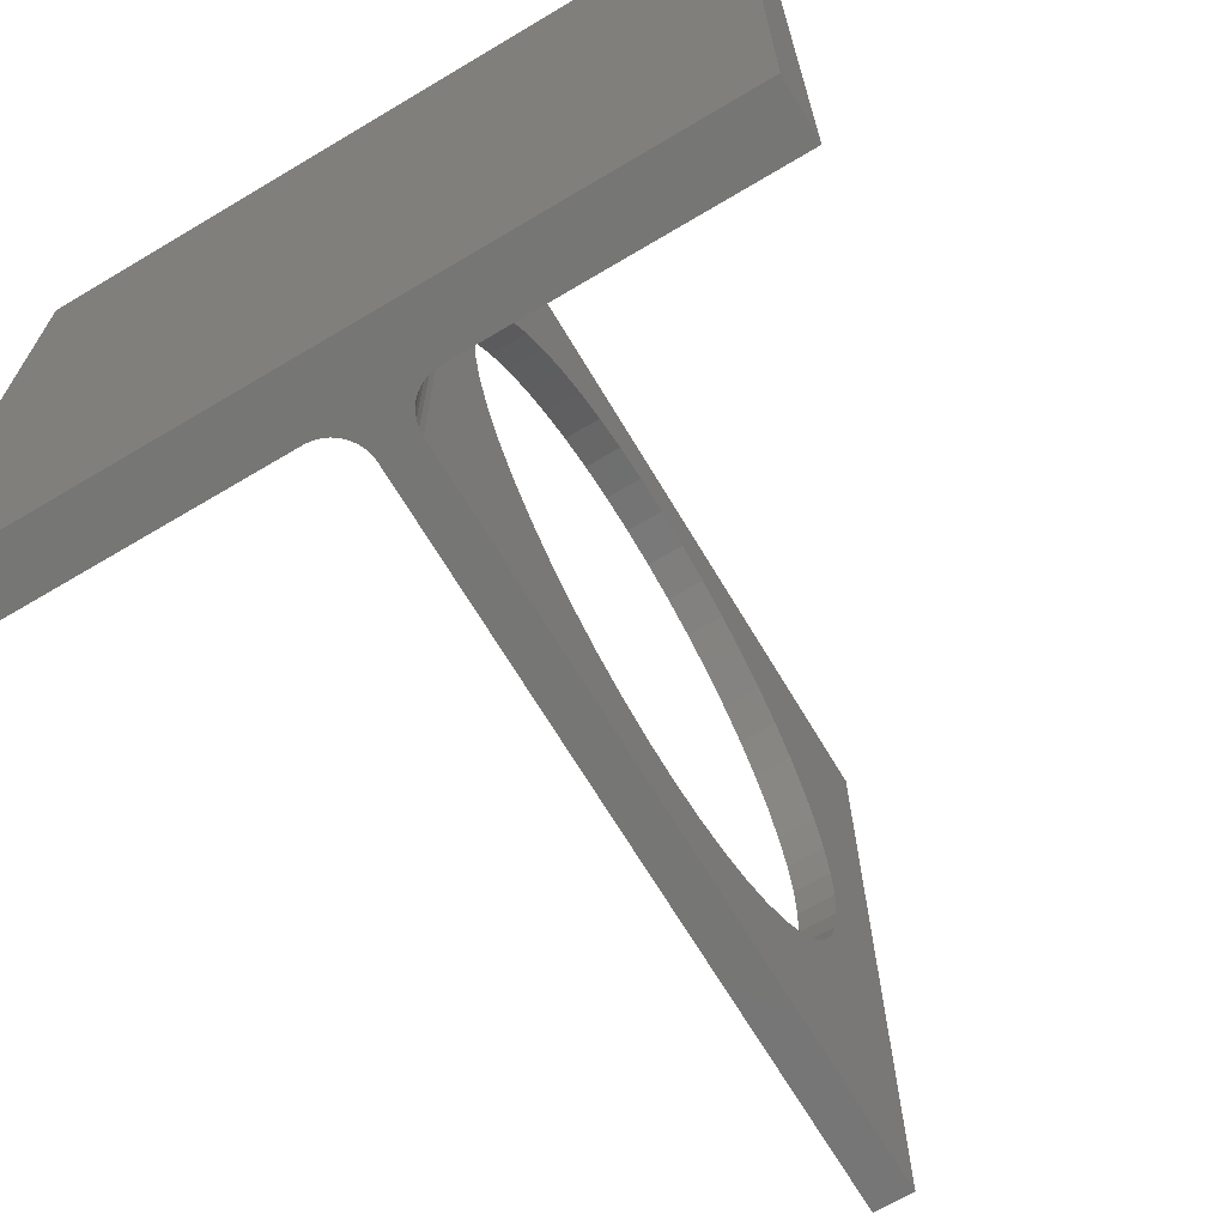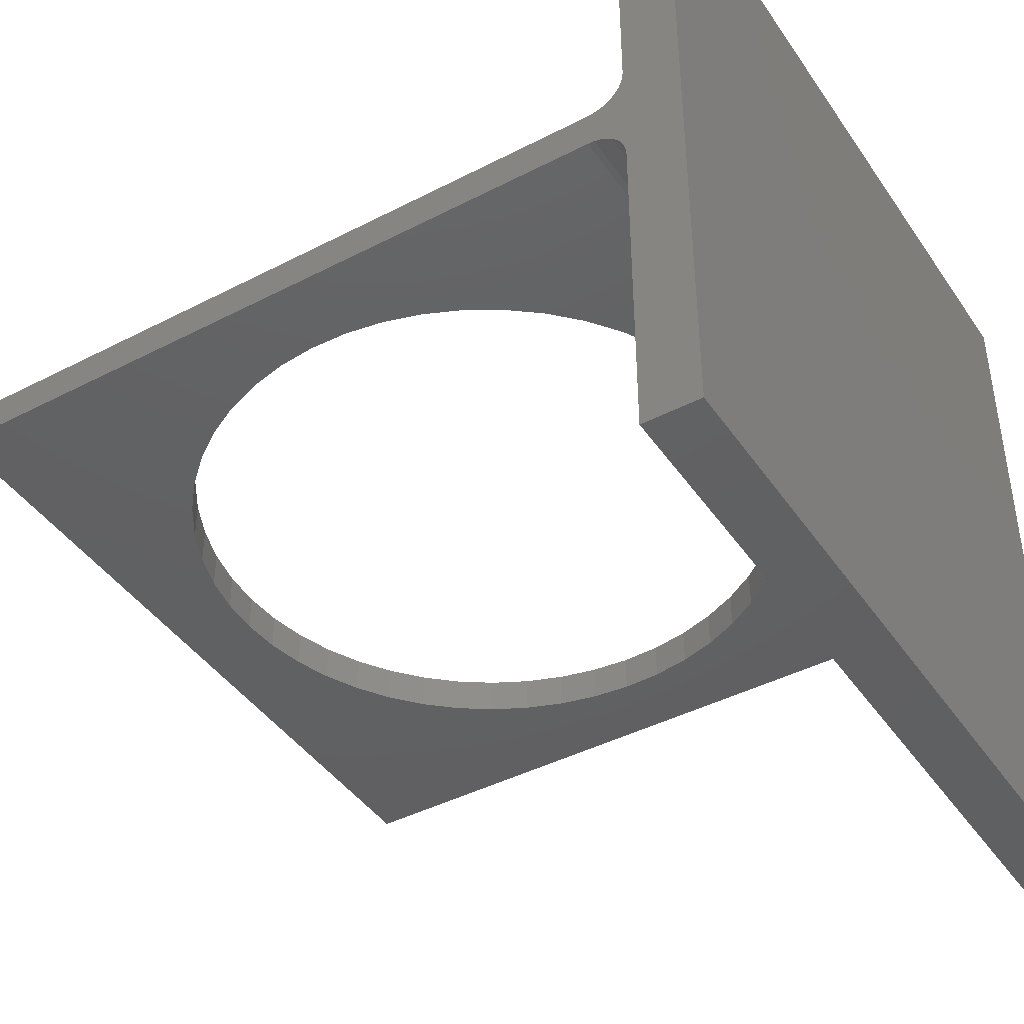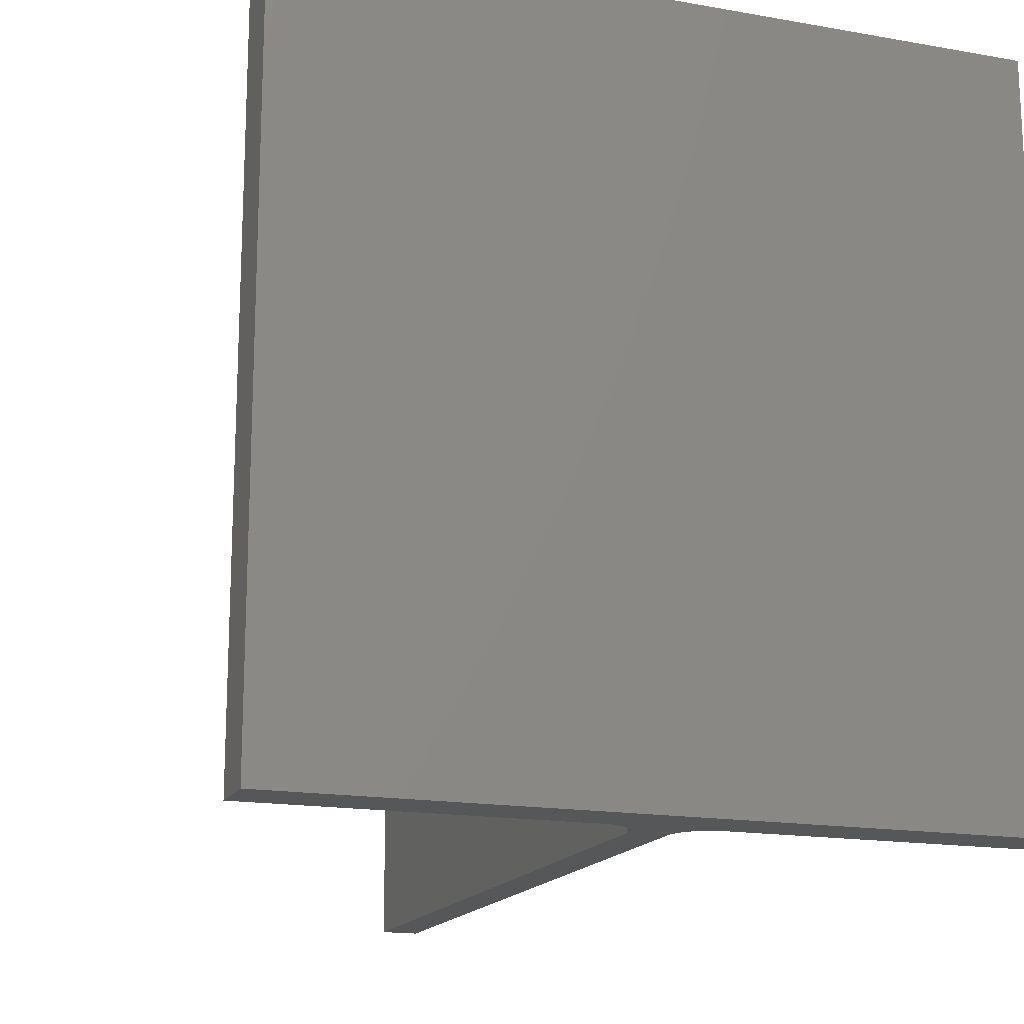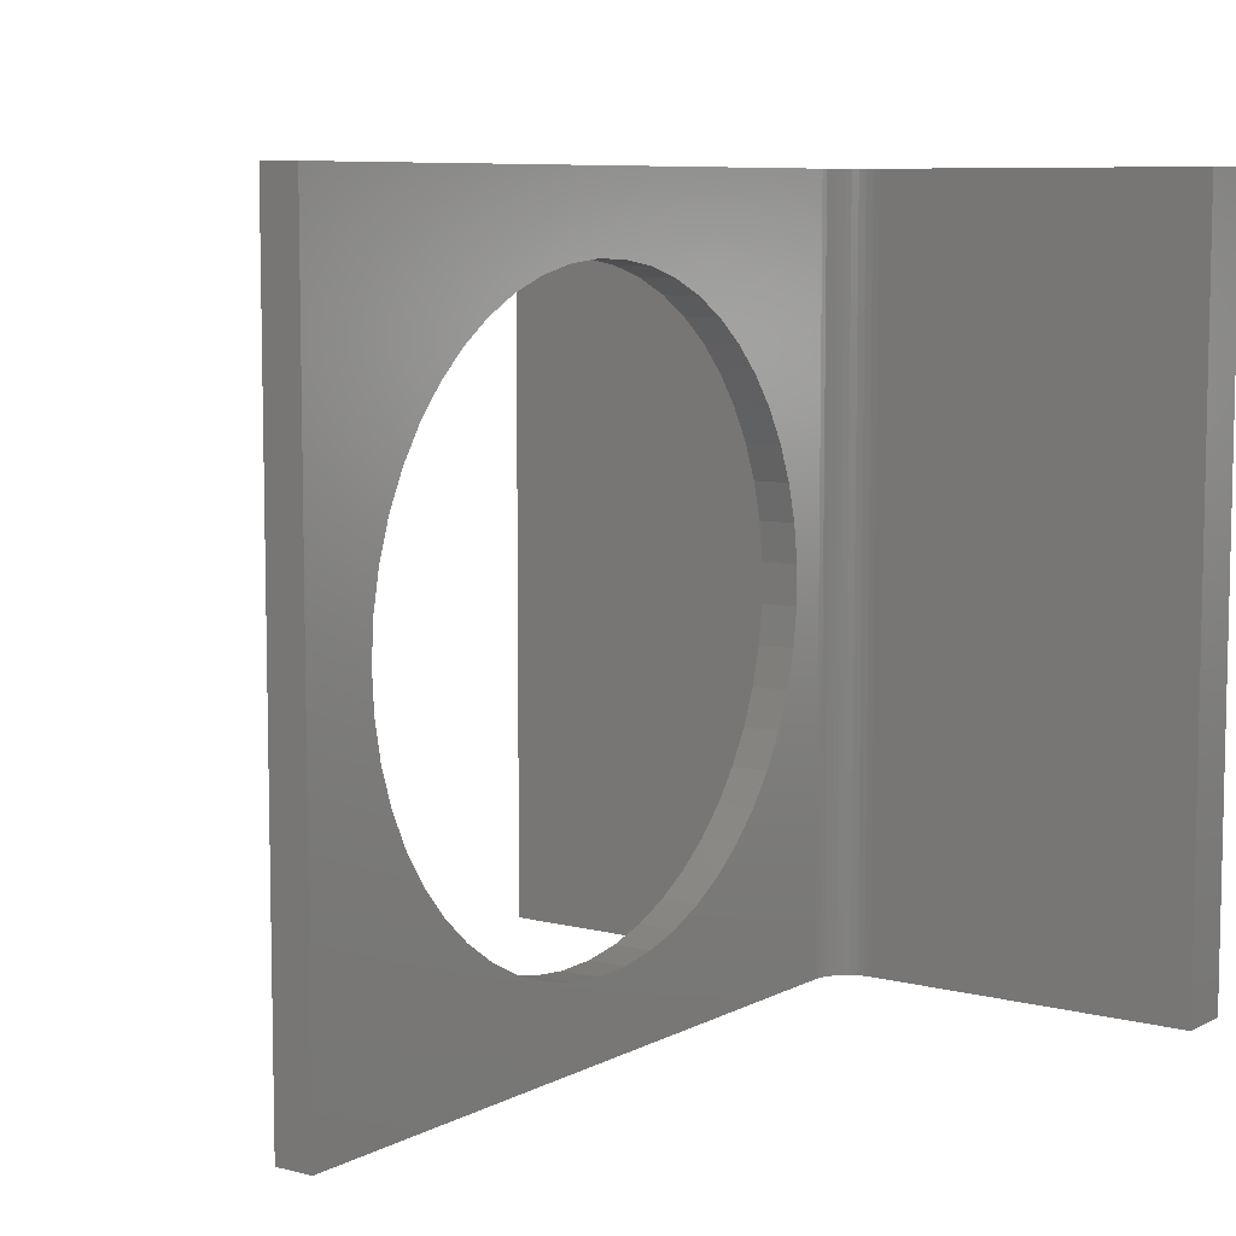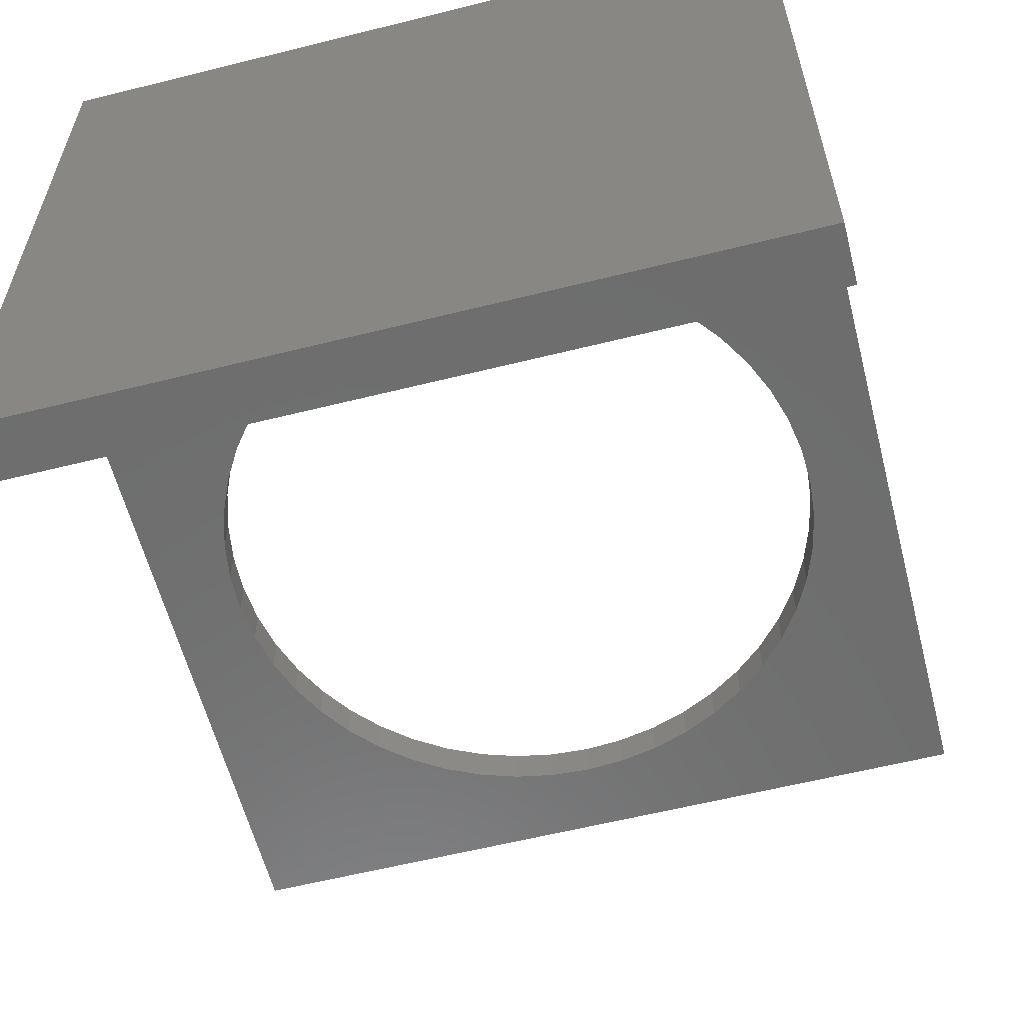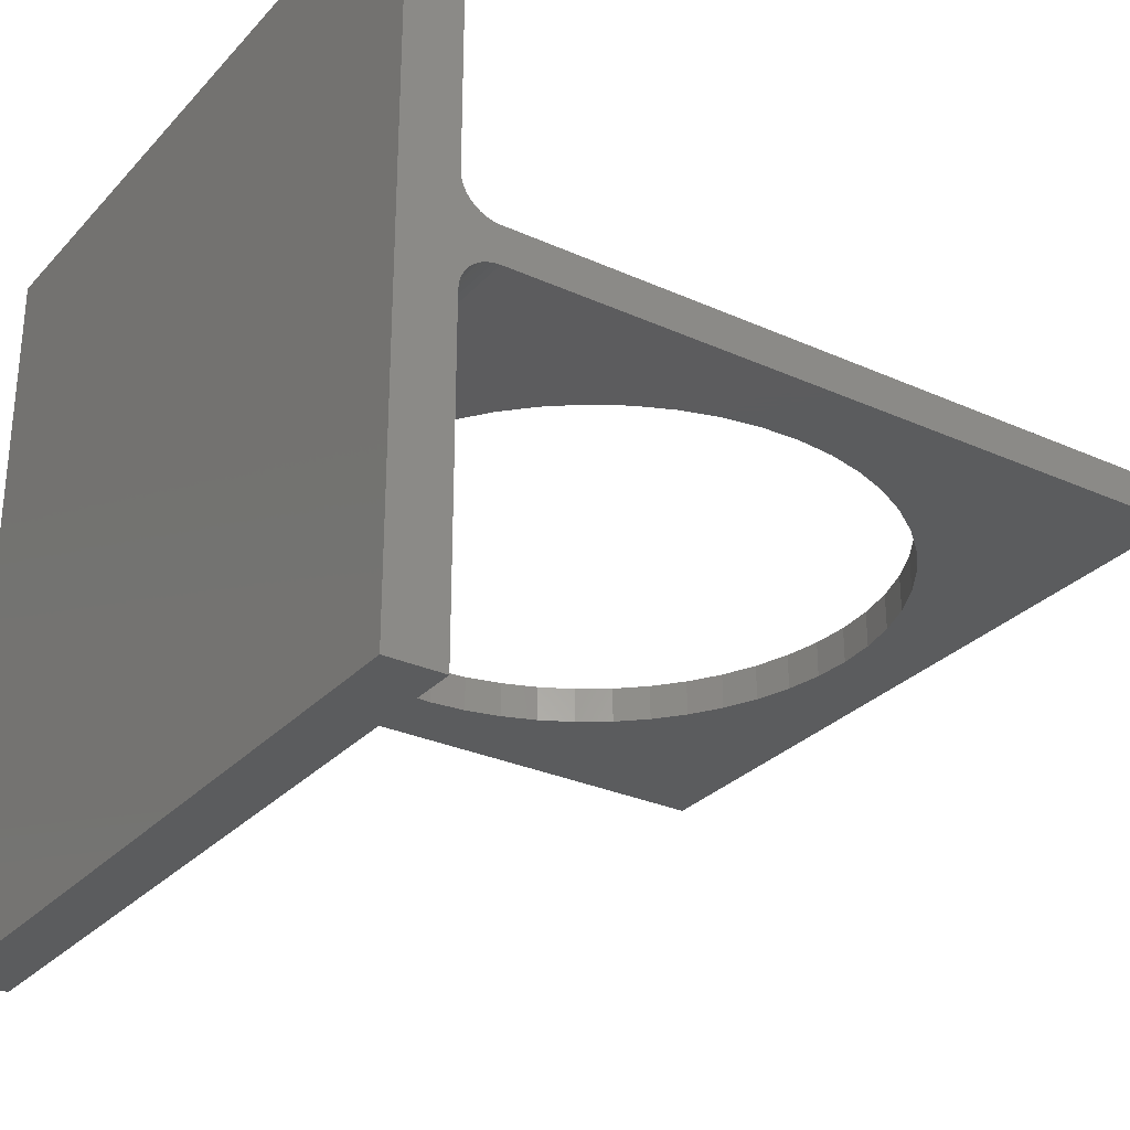
<metadata>
{"format":"stl","ext":"stl","renderer":"f3d","projection":"perspective","resolution":1024,"background":"white","views":[{"elev":-68.3,"azim":-59.2,"up":"+Y"},{"elev":-42.6,"azim":-148.3,"up":"+Z"},{"elev":-16.6,"azim":-109.8,"up":"+Y"},{"elev":7.8,"azim":125.4,"up":"+Y"},{"elev":-59.5,"azim":-75.6,"up":"+Z"},{"elev":-29.2,"azim":-33.7,"up":"+Z"}]}
</metadata>
<code>
# stl→obj: 152 verts, 300 faces
v 0.03648 0.08471 0.09683
v 0.03908 0.07479 0.09683
v 0.025 0 0.09683
v 0.04292 0.06529 0.09683
v 0.1278 0.02103 0.09683
v 0.1378 0.02331 0.09683
v 0.215 0 0.09683
v 0.1474 0.02685 0.09683
v 0.1565 0.03159 0.09683
v 0.06923 0.1656 0.09683
v 0.06122 0.1592 0.09683
v 0.025 0.2 0.09683
v 0.05408 0.1519 0.09683
v 0.08737 0.02492 0.09683
v 0.0972 0.02201 0.09683
v 0.1073 0.02037 0.09683
v 0.1176 0.02004 0.09683
v 0.1649 0.03745 0.09683
v 0.1725 0.04435 0.09683
v 0.1791 0.05215 0.09683
v 0.04795 0.1436 0.09683
v 0.04292 0.1347 0.09683
v 0.03908 0.1252 0.09683
v 0.04795 0.05636 0.09683
v 0.05408 0.04814 0.09683
v 0.06122 0.04078 0.09683
v 0.1847 0.06074 0.09683
v 0.1892 0.06998 0.09683
v 0.1924 0.07971 0.09683
v 0.1943 0.1102 0.09683
v 0.215 0.2 0.09683
v 0.195 0.1 0.09683
v 0.1943 0.08977 0.09683
v 0.03648 0.1153 0.09683
v 0.03516 0.1051 0.09683
v 0.03516 0.09487 0.09683
v 0.06923 0.03439 0.09683
v 0.078 0.02907 0.09683
v 0.1924 0.1203 0.09683
v 0.1892 0.13 0.09683
v 0.1847 0.1393 0.09683
v 0.1791 0.1478 0.09683
v 0.1725 0.1557 0.09683
v 0.1649 0.1625 0.09683
v 0.1378 0.1767 0.09683
v 0.1278 0.179 0.09683
v 0.1176 0.18 0.09683
v 0.1073 0.1796 0.09683
v 0.0972 0.178 0.09683
v 0.08737 0.1751 0.09683
v 0.078 0.1709 0.09683
v 0.1565 0.1684 0.09683
v 0.1474 0.1732 0.09683
v 0.015 0 0.08683
v 0.015 0 0
v 0.015 0.2 0.08683
v 0.015 0.2 0
v 0 0.2 0
v 0 0 0
v 0 0.2 0.1972
v 0 5.551e-17 0.1972
v 0 5.551e-17 0
v 0.015 0.2 0.1972
v 0.015 0 0.1972
v 0 0 0.1972
v 0.015 0.2 0.1168
v 0.015 0 0.1168
v 0.1943 0.1102 0.1068
v 0.195 0.1 0.1068
v 0.215 0.2 0.1068
v 0.1924 0.07971 0.1068
v 0.1892 0.06998 0.1068
v 0.215 0 0.1068
v 0.1943 0.08977 0.1068
v 0.1725 0.04435 0.1068
v 0.1649 0.03745 0.1068
v 0.1847 0.06074 0.1068
v 0.1791 0.05215 0.1068
v 0.1565 0.03159 0.1068
v 0.1474 0.02685 0.1068
v 0.1378 0.02331 0.1068
v 0.1278 0.02103 0.1068
v 0.1176 0.02004 0.1068
v 0.025 0 0.1068
v 0.1073 0.02037 0.1068
v 0.0972 0.02201 0.1068
v 0.08737 0.02492 0.1068
v 0.078 0.02907 0.1068
v 0.05408 0.04814 0.1068
v 0.04795 0.05636 0.1068
v 0.04292 0.06529 0.1068
v 0.03908 0.07479 0.1068
v 0.03648 0.1153 0.1068
v 0.03908 0.1252 0.1068
v 0.025 0.2 0.1068
v 0.04292 0.1347 0.1068
v 0.06122 0.1592 0.1068
v 0.06923 0.1656 0.1068
v 0.078 0.1709 0.1068
v 0.08737 0.1751 0.1068
v 0.06923 0.03439 0.1068
v 0.06122 0.04078 0.1068
v 0.03648 0.08471 0.1068
v 0.03516 0.09487 0.1068
v 0.03516 0.1051 0.1068
v 0.04795 0.1436 0.1068
v 0.05408 0.1519 0.1068
v 0.1176 0.18 0.1068
v 0.1073 0.1796 0.1068
v 0.0972 0.178 0.1068
v 0.1278 0.179 0.1068
v 0.1378 0.1767 0.1068
v 0.1474 0.1732 0.1068
v 0.1725 0.1557 0.1068
v 0.1791 0.1478 0.1068
v 0.1847 0.1393 0.1068
v 0.1892 0.13 0.1068
v 0.1924 0.1203 0.1068
v 0.1565 0.1684 0.1068
v 0.1649 0.1625 0.1068
v 0.01857 0.2 0.1092
v 0.02 0.2 0.09549
v 0.01734 0.2 0.1104
v 0.01634 0.2 0.1118
v 0.01734 0.2 0.09325
v 0.01634 0.2 0.09183
v 0.01515 0.2 0.1151
v 0.01857 0.2 0.09449
v 0.0156 0.2 0.1134
v 0.0156 0.2 0.09025
v 0.01515 0.2 0.08856
v 0.02326 0.2 0.107
v 0.02158 0.2 0.09622
v 0.02158 0.2 0.1074
v 0.02 0.2 0.1082
v 0.02326 0.2 0.09668
v 0.01515 0 0.08856
v 0.01515 0 0.1151
v 0.0156 0 0.09025
v 0.01734 0 0.1104
v 0.01634 0 0.1118
v 0.02 0 0.09549
v 0.0156 0 0.1134
v 0.01857 0 0.09449
v 0.01634 0 0.09183
v 0.01734 0 0.09325
v 0.02326 0 0.09668
v 0.02158 0 0.1074
v 0.02158 0 0.09622
v 0.02 0 0.1082
v 0.01857 0 0.1092
v 0.02326 0 0.107
f 1 2 3
f 3 2 4
f 5 6 7
f 7 6 8
f 7 8 9
f 10 11 12
f 12 11 13
f 14 15 3
f 3 15 16
f 3 16 7
f 7 16 17
f 7 17 5
f 9 18 7
f 7 18 19
f 7 19 20
f 13 21 12
f 12 21 22
f 12 22 23
f 4 24 3
f 3 24 25
f 3 25 26
f 20 27 7
f 7 27 28
f 7 28 29
f 30 31 32
f 32 31 7
f 32 7 33
f 33 7 29
f 23 34 12
f 12 34 35
f 12 35 3
f 3 35 36
f 3 36 1
f 26 37 3
f 3 37 38
f 3 38 14
f 30 39 31
f 31 39 40
f 31 40 41
f 41 42 31
f 31 42 43
f 31 43 44
f 45 46 31
f 31 46 47
f 31 47 12
f 12 47 48
f 12 48 49
f 49 50 12
f 12 50 51
f 12 51 10
f 44 52 31
f 31 52 53
f 31 53 45
f 54 55 56
f 56 55 57
f 58 57 59
f 59 57 55
f 60 58 61
f 61 58 62
f 63 60 64
f 64 60 65
f 66 63 67
f 67 63 64
f 68 69 70
f 71 72 73
f 70 69 73
f 73 69 74
f 73 74 71
f 73 75 76
f 72 77 73
f 73 77 78
f 73 78 75
f 76 79 73
f 73 79 80
f 73 80 81
f 81 82 73
f 73 82 83
f 73 83 84
f 84 83 85
f 85 86 84
f 84 86 87
f 84 87 88
f 89 90 84
f 84 90 91
f 84 91 92
f 93 94 95
f 95 94 96
f 97 98 95
f 95 98 99
f 95 99 100
f 88 101 84
f 84 101 102
f 84 102 89
f 92 103 84
f 84 103 104
f 84 104 95
f 95 104 105
f 95 105 93
f 96 106 95
f 95 106 107
f 95 107 97
f 108 70 109
f 109 70 95
f 109 95 110
f 110 95 100
f 108 111 70
f 70 111 112
f 70 112 113
f 114 115 70
f 70 115 116
f 116 117 70
f 70 117 118
f 70 118 68
f 113 119 70
f 70 119 120
f 70 120 114
f 31 70 7
f 7 70 73
f 121 122 123
f 123 122 124
f 60 125 126
f 63 66 60
f 60 66 127
f 125 60 128
f 128 60 127
f 128 127 122
f 122 127 129
f 122 129 124
f 126 130 60
f 60 130 131
f 60 131 58
f 58 131 56
f 58 56 57
f 132 133 134
f 134 133 122
f 134 122 135
f 135 122 121
f 70 31 95
f 95 31 12
f 95 12 132
f 132 12 136
f 132 136 133
f 54 137 138
f 138 137 139
f 140 141 142
f 141 143 142
f 142 143 138
f 142 138 144
f 55 54 59
f 59 54 138
f 59 138 65
f 65 138 67
f 65 67 64
f 139 145 138
f 138 145 146
f 138 146 144
f 147 148 149
f 149 148 150
f 149 150 142
f 142 150 151
f 142 151 140
f 7 73 3
f 3 73 84
f 3 84 147
f 147 84 152
f 147 152 148
f 33 69 32
f 32 69 68
f 32 68 30
f 30 68 118
f 30 118 39
f 39 118 117
f 39 117 40
f 40 117 116
f 40 116 41
f 41 116 115
f 41 115 42
f 42 115 114
f 42 114 43
f 43 114 120
f 43 120 44
f 44 120 119
f 44 119 52
f 52 119 113
f 52 113 53
f 53 113 112
f 53 112 45
f 45 112 111
f 45 111 46
f 46 111 108
f 46 108 47
f 47 108 109
f 47 109 48
f 48 109 110
f 48 110 49
f 49 110 100
f 49 100 50
f 50 100 99
f 50 99 51
f 51 99 98
f 51 98 10
f 10 98 97
f 10 97 11
f 11 97 107
f 11 107 13
f 13 107 106
f 13 106 21
f 21 106 96
f 21 96 22
f 22 96 94
f 22 94 23
f 23 94 93
f 23 93 34
f 34 93 105
f 34 105 35
f 35 105 104
f 35 104 36
f 36 104 103
f 36 103 1
f 1 103 92
f 1 92 2
f 2 92 91
f 2 91 4
f 4 91 90
f 4 90 24
f 24 90 89
f 24 89 25
f 25 89 102
f 25 102 26
f 26 102 101
f 26 101 37
f 37 101 88
f 37 88 38
f 38 88 87
f 38 87 14
f 14 87 86
f 14 86 15
f 15 86 85
f 15 85 16
f 16 85 83
f 16 83 17
f 17 83 82
f 17 82 5
f 5 82 81
f 5 81 6
f 6 81 80
f 6 80 8
f 8 80 79
f 8 79 9
f 9 79 76
f 9 76 18
f 18 76 75
f 18 75 19
f 19 75 78
f 19 78 20
f 20 78 77
f 20 77 27
f 27 77 72
f 27 72 28
f 28 72 71
f 28 71 29
f 29 71 74
f 29 74 33
f 33 74 69
f 54 56 131
f 54 131 137
f 137 131 130
f 137 130 139
f 139 130 126
f 139 126 145
f 145 126 125
f 145 125 146
f 146 125 128
f 146 128 144
f 144 128 122
f 144 122 142
f 142 122 133
f 142 133 149
f 149 133 136
f 149 136 147
f 147 136 12
f 147 12 3
f 84 95 132
f 84 132 152
f 152 132 134
f 152 134 148
f 148 134 135
f 148 135 150
f 150 135 121
f 150 121 151
f 151 121 123
f 151 123 140
f 140 123 124
f 140 124 141
f 141 124 129
f 141 129 143
f 143 129 127
f 143 127 138
f 138 127 66
f 138 66 67

</code>
